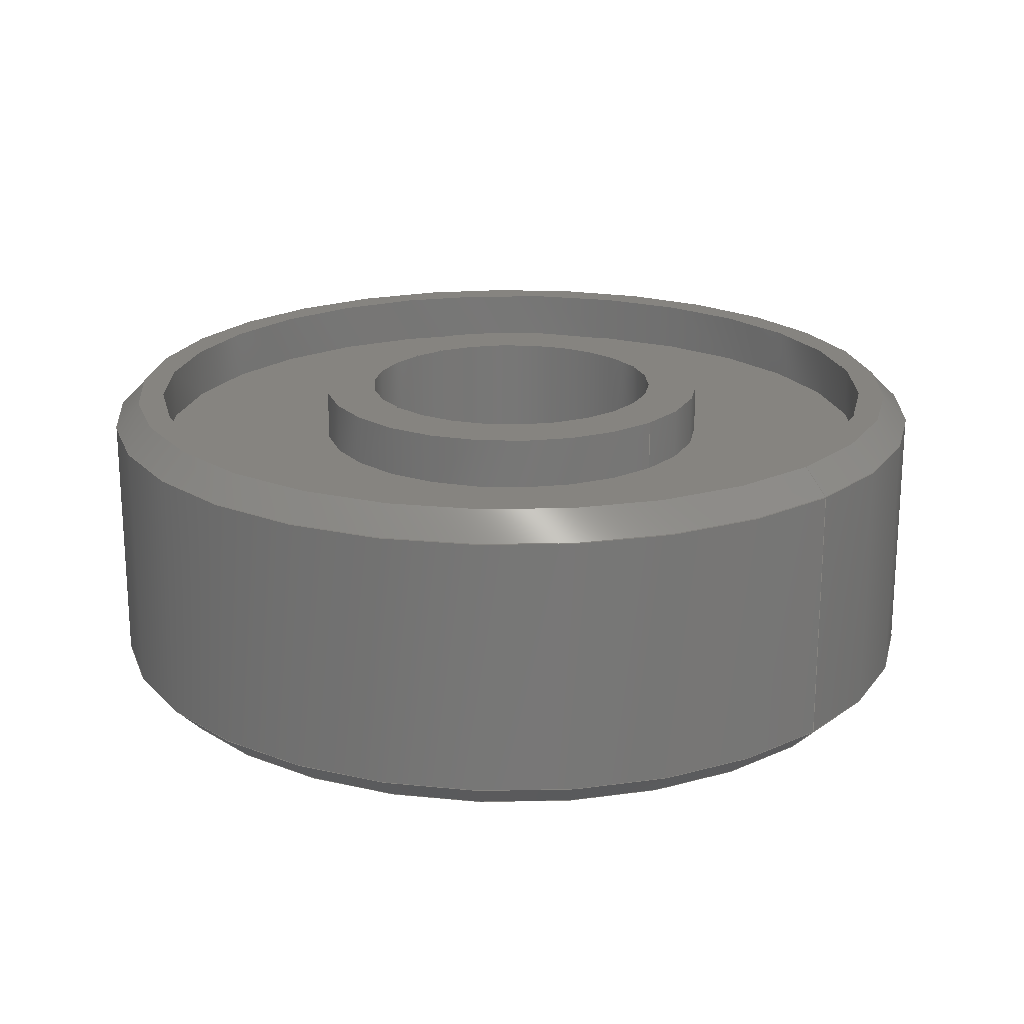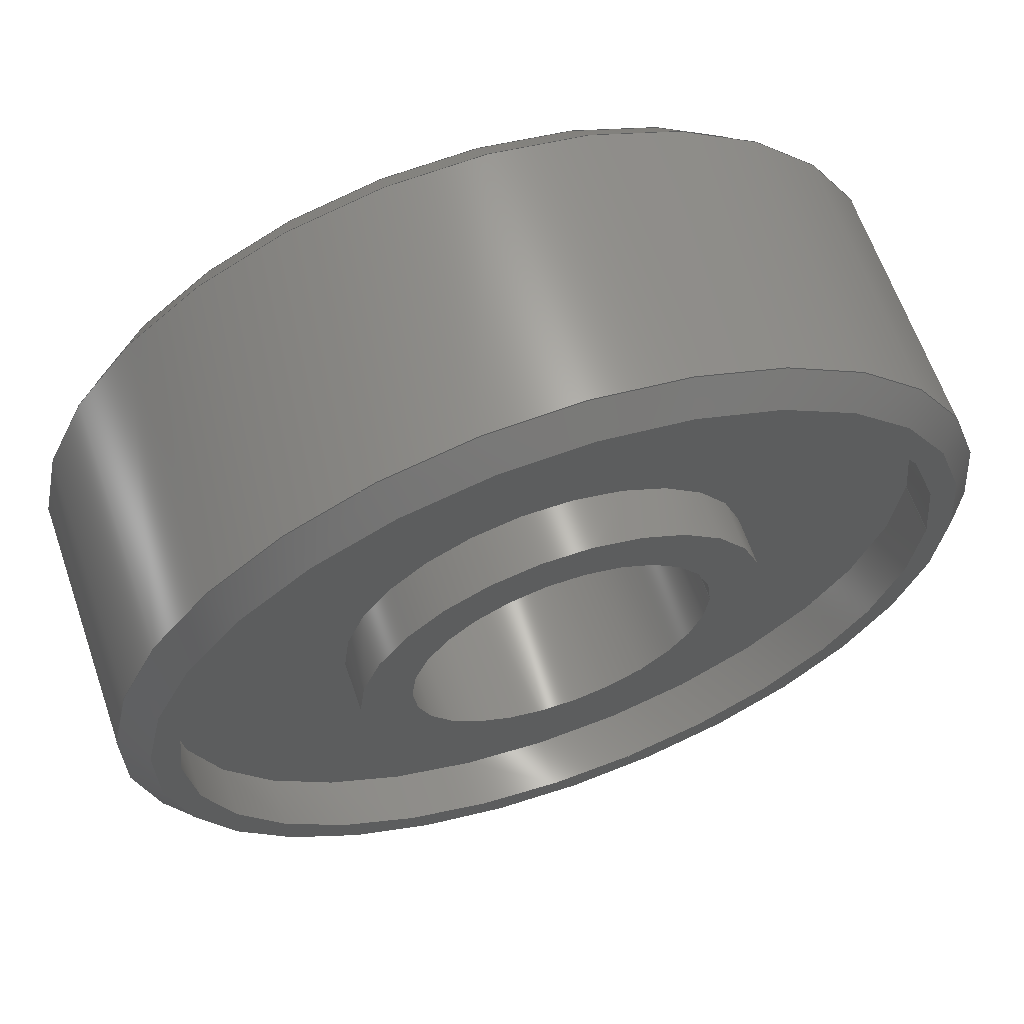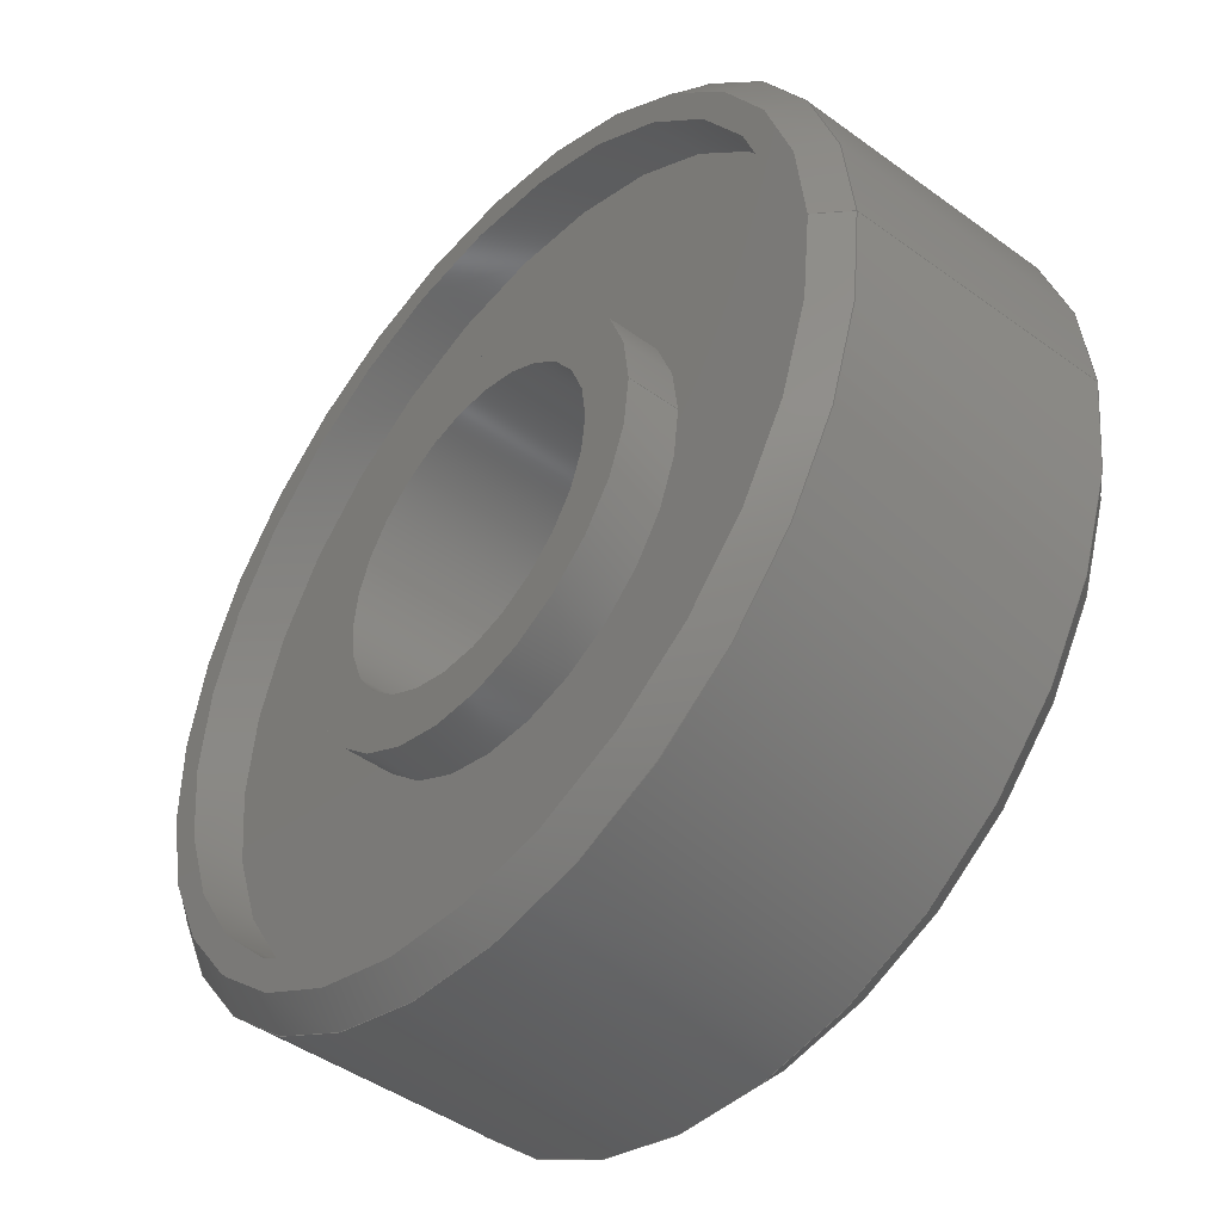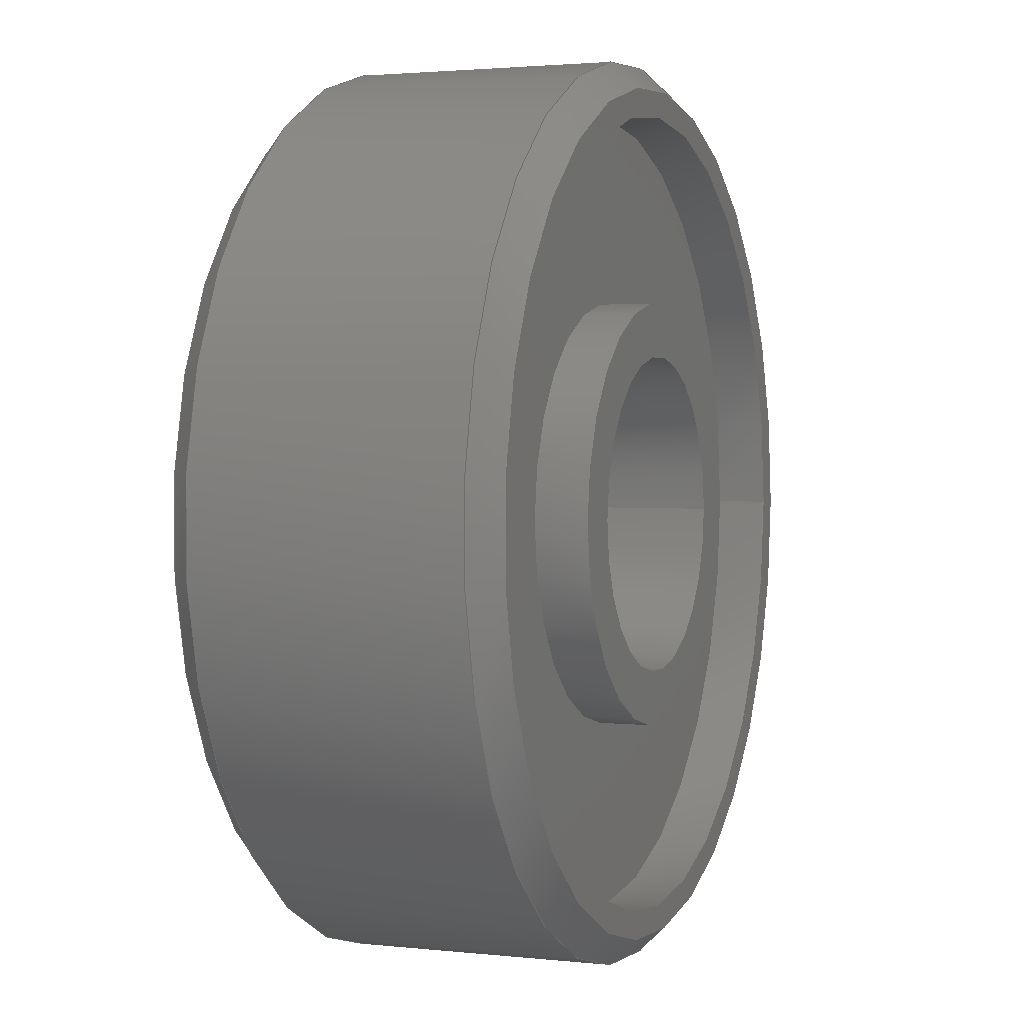
<metadata>
{"format":"step","ext":"stp","renderer":"f3d","projection":"perspective","resolution":1024,"background":"white","views":[{"elev":20.3,"azim":44.6,"up":"+Z"},{"elev":63.6,"azim":-19.1,"up":"+Y"},{"elev":-45.2,"azim":50.0,"up":"+Y"},{"elev":2.2,"azim":-68.7,"up":"+Y"}]}
</metadata>
<code>
ISO-10303-21;
DATA;
#1=SHAPE_REPRESENTATION_RELATIONSHIP('None',
'relationship between \X2\041FinfF043D0438043A\X0\ 6\X2\0445\X0\1
7\X2\0445\X0\6-None and \X2\041FinfF043D0438043A\X0\ 6
\X2\0445\X0\17\X2\0445\X0\6-None',#13,#2);
#2=ADVANCED_BREP_SHAPE_REPRESENTATION(
'\X2\041FinfF043D0438043A\X0\ 6\X2\0445\X0\17\X2\0445\X0\6
-None',(#23),#310);
#3=SHAPE_DEFINITION_REPRESENTATION(#4,#13);
#4=PRODUCT_DEFINITION_SHAPE('','',#5);
#5=PRODUCT_DEFINITION(' ','',#7,#6);
#6=PRODUCT_DEFINITION_CONTEXT('part definition',#12,'design');
#7=PRODUCT_DEFINITION_FORMATION_WITH_SPECIFIED_SOURCE(' ',' ',#9,
 .NOT_KNOWN.);
#8=PRODUCT_RELATED_PRODUCT_CATEGORY('part','',(#9));
#9=PRODUCT('\X2\041FinfF043D0438043A\X0\ 6\X2\0445\X0\1
7\X2\0445\X0\6','\X2\041FinfF043D0438043A\X0\ 6\X2\0445\X0\1
7\X2\0445\X0\6',' ',(#10));
#10=PRODUCT_CONTEXT(' ',#12,'mechanical');
#11=APPLICATION_PROTOCOL_DEFINITION('international standard',
'automotive_design',2010,#12);
#12=APPLICATION_CONTEXT(
'core data for automotive mechanical design processes');
#13=SHAPE_REPRESENTATION('\X2\041FinfF043D0438043A\X0\ 
6\X2\0445\X0\17\X2\0445\X0\6-None',(#179),#310);
#14=PRESENTATION_LAYER_ASSIGNMENT('1','Layer 1',(#23));
#15=STYLED_ITEM('',(#16),#23);
#16=PRESENTATION_STYLE_ASSIGNMENT((#17));
#17=SURFACE_STYLE_USAGE(.BOTH.,#18);
#18=SURFACE_SIDE_STYLE('',(#19));
#19=SURFACE_STYLE_FILL_AREA(#20);
#20=FILL_AREA_STYLE('',(#21));
#21=FILL_AREA_STYLE_COLOUR('',#22);
#22=COLOUR_RGB('Medium Steel',0.5961,0.6667,0.6863);
#23=MANIFOLD_SOLID_BREP('',#24);
#24=CLOSED_SHELL('',(#33,#34,#35,#36,#37,#38,#39,#40,#41,#42,#43,#44,#45,
#46));
#25=CONICAL_SURFACE('',#206,8,45);
#26=CONICAL_SURFACE('',#207,8.5,45);
#27=PLANE('',#189);
#28=PLANE('',#190);
#29=PLANE('',#201);
#30=PLANE('',#203);
#31=PLANE('',#204);
#32=PLANE('',#205);
#33=ADVANCED_FACE('',(#53,#54),#47,.T.);
#34=ADVANCED_FACE('',(#55,#56),#48,.T.);
#35=ADVANCED_FACE('',(#57,#58),#49,.F.);
#36=ADVANCED_FACE('',(#59,#60),#27,.T.);
#37=ADVANCED_FACE('',(#61,#62),#28,.F.);
#38=ADVANCED_FACE('',(#63,#64),#50,.F.);
#39=ADVANCED_FACE('',(#65,#66),#51,.T.);
#40=ADVANCED_FACE('',(#67,#68),#52,.F.);
#41=ADVANCED_FACE('',(#69,#70),#29,.T.);
#42=ADVANCED_FACE('',(#71,#72),#30,.F.);
#43=ADVANCED_FACE('',(#73,#74),#31,.T.);
#44=ADVANCED_FACE('',(#75,#76),#32,.F.);
#45=ADVANCED_FACE('',(#77,#78),#25,.T.);
#46=ADVANCED_FACE('',(#79,#80),#26,.T.);
#47=CYLINDRICAL_SURFACE('',#182,4);
#48=CYLINDRICAL_SURFACE('',#185,4);
#49=CYLINDRICAL_SURFACE('',#188,3);
#50=CYLINDRICAL_SURFACE('',#193,7.5);
#51=CYLINDRICAL_SURFACE('',#196,8.5);
#52=CYLINDRICAL_SURFACE('',#199,7.5);
#53=FACE_BOUND('',#81,.T.);
#54=FACE_BOUND('',#82,.T.);
#55=FACE_BOUND('',#83,.T.);
#56=FACE_BOUND('',#84,.T.);
#57=FACE_BOUND('',#85,.T.);
#58=FACE_BOUND('',#86,.T.);
#59=FACE_BOUND('',#87,.T.);
#60=FACE_BOUND('',#88,.T.);
#61=FACE_BOUND('',#89,.T.);
#62=FACE_BOUND('',#90,.T.);
#63=FACE_BOUND('',#91,.T.);
#64=FACE_BOUND('',#92,.T.);
#65=FACE_BOUND('',#93,.T.);
#66=FACE_BOUND('',#94,.T.);
#67=FACE_BOUND('',#95,.T.);
#68=FACE_BOUND('',#96,.T.);
#69=FACE_BOUND('',#97,.T.);
#70=FACE_BOUND('',#98,.T.);
#71=FACE_BOUND('',#99,.T.);
#72=FACE_BOUND('',#100,.T.);
#73=FACE_BOUND('',#101,.T.);
#74=FACE_BOUND('',#102,.T.);
#75=FACE_BOUND('',#103,.T.);
#76=FACE_BOUND('',#104,.T.);
#77=FACE_BOUND('',#105,.T.);
#78=FACE_BOUND('',#106,.T.);
#79=FACE_BOUND('',#107,.T.);
#80=FACE_BOUND('',#108,.T.);
#81=EDGE_LOOP('',(#109));
#82=EDGE_LOOP('',(#110));
#83=EDGE_LOOP('',(#111));
#84=EDGE_LOOP('',(#112));
#85=EDGE_LOOP('',(#113));
#86=EDGE_LOOP('',(#114));
#87=EDGE_LOOP('',(#115));
#88=EDGE_LOOP('',(#116));
#89=EDGE_LOOP('',(#117));
#90=EDGE_LOOP('',(#118));
#91=EDGE_LOOP('',(#119));
#92=EDGE_LOOP('',(#120));
#93=EDGE_LOOP('',(#121));
#94=EDGE_LOOP('',(#122));
#95=EDGE_LOOP('',(#123));
#96=EDGE_LOOP('',(#124));
#97=EDGE_LOOP('',(#125));
#98=EDGE_LOOP('',(#126));
#99=EDGE_LOOP('',(#127));
#100=EDGE_LOOP('',(#128));
#101=EDGE_LOOP('',(#129));
#102=EDGE_LOOP('',(#130));
#103=EDGE_LOOP('',(#131));
#104=EDGE_LOOP('',(#132));
#105=EDGE_LOOP('',(#133));
#106=EDGE_LOOP('',(#134));
#107=EDGE_LOOP('',(#135));
#108=EDGE_LOOP('',(#136));
#109=ORIENTED_EDGE('',*,*,#151,.T.);
#110=ORIENTED_EDGE('',*,*,#152,.F.);
#111=ORIENTED_EDGE('',*,*,#153,.T.);
#112=ORIENTED_EDGE('',*,*,#154,.F.);
#113=ORIENTED_EDGE('',*,*,#155,.T.);
#114=ORIENTED_EDGE('',*,*,#156,.F.);
#115=ORIENTED_EDGE('',*,*,#154,.T.);
#116=ORIENTED_EDGE('',*,*,#155,.F.);
#117=ORIENTED_EDGE('',*,*,#151,.F.);
#118=ORIENTED_EDGE('',*,*,#156,.T.);
#119=ORIENTED_EDGE('',*,*,#157,.F.);
#120=ORIENTED_EDGE('',*,*,#158,.T.);
#121=ORIENTED_EDGE('',*,*,#159,.T.);
#122=ORIENTED_EDGE('',*,*,#160,.T.);
#123=ORIENTED_EDGE('',*,*,#161,.F.);
#124=ORIENTED_EDGE('',*,*,#162,.T.);
#125=ORIENTED_EDGE('',*,*,#163,.T.);
#126=ORIENTED_EDGE('',*,*,#162,.F.);
#127=ORIENTED_EDGE('',*,*,#164,.T.);
#128=ORIENTED_EDGE('',*,*,#157,.T.);
#129=ORIENTED_EDGE('',*,*,#161,.T.);
#130=ORIENTED_EDGE('',*,*,#153,.F.);
#131=ORIENTED_EDGE('',*,*,#158,.F.);
#132=ORIENTED_EDGE('',*,*,#152,.T.);
#133=ORIENTED_EDGE('',*,*,#159,.F.);
#134=ORIENTED_EDGE('',*,*,#163,.F.);
#135=ORIENTED_EDGE('',*,*,#164,.F.);
#136=ORIENTED_EDGE('',*,*,#160,.F.);
#137=VERTEX_POINT('',#268);
#138=VERTEX_POINT('',#270);
#139=VERTEX_POINT('',#273);
#140=VERTEX_POINT('',#275);
#141=VERTEX_POINT('',#278);
#142=VERTEX_POINT('',#280);
#143=VERTEX_POINT('',#285);
#144=VERTEX_POINT('',#287);
#145=VERTEX_POINT('',#290);
#146=VERTEX_POINT('',#292);
#147=VERTEX_POINT('',#295);
#148=VERTEX_POINT('',#297);
#149=VERTEX_POINT('',#300);
#150=VERTEX_POINT('',#303);
#151=EDGE_CURVE('',#137,#137,#165,.T.);
#152=EDGE_CURVE('',#138,#138,#166,.T.);
#153=EDGE_CURVE('',#139,#139,#167,.T.);
#154=EDGE_CURVE('',#140,#140,#168,.T.);
#155=EDGE_CURVE('',#141,#141,#169,.T.);
#156=EDGE_CURVE('',#142,#142,#170,.T.);
#157=EDGE_CURVE('',#143,#143,#171,.T.);
#158=EDGE_CURVE('',#144,#144,#172,.T.);
#159=EDGE_CURVE('',#145,#145,#173,.T.);
#160=EDGE_CURVE('',#146,#146,#174,.T.);
#161=EDGE_CURVE('',#147,#147,#175,.T.);
#162=EDGE_CURVE('',#148,#148,#176,.T.);
#163=EDGE_CURVE('',#149,#149,#177,.T.);
#164=EDGE_CURVE('',#150,#150,#178,.T.);
#165=CIRCLE('',#180,4);
#166=CIRCLE('',#181,4);
#167=CIRCLE('',#183,4);
#168=CIRCLE('',#184,4);
#169=CIRCLE('',#186,3);
#170=CIRCLE('',#187,3);
#171=CIRCLE('',#191,7.5);
#172=CIRCLE('',#192,7.5);
#173=CIRCLE('',#194,8.5);
#174=CIRCLE('',#195,8.5);
#175=CIRCLE('',#197,7.5);
#176=CIRCLE('',#198,7.5);
#177=CIRCLE('',#200,8);
#178=CIRCLE('',#202,8);
#179=AXIS2_PLACEMENT_3D('',#266,#208,#209);
#180=AXIS2_PLACEMENT_3D('',#267,#210,#211);
#181=AXIS2_PLACEMENT_3D('',#269,#212,#213);
#182=AXIS2_PLACEMENT_3D('',#271,#214,#215);
#183=AXIS2_PLACEMENT_3D('',#272,#216,#217);
#184=AXIS2_PLACEMENT_3D('',#274,#218,#219);
#185=AXIS2_PLACEMENT_3D('',#276,#220,#221);
#186=AXIS2_PLACEMENT_3D('',#277,#222,#223);
#187=AXIS2_PLACEMENT_3D('',#279,#224,#225);
#188=AXIS2_PLACEMENT_3D('',#281,#226,#227);
#189=AXIS2_PLACEMENT_3D('',#282,#228,#229);
#190=AXIS2_PLACEMENT_3D('',#283,#230,#231);
#191=AXIS2_PLACEMENT_3D('',#284,#232,#233);
#192=AXIS2_PLACEMENT_3D('',#286,#234,#235);
#193=AXIS2_PLACEMENT_3D('',#288,#236,#237);
#194=AXIS2_PLACEMENT_3D('',#289,#238,#239);
#195=AXIS2_PLACEMENT_3D('',#291,#240,#241);
#196=AXIS2_PLACEMENT_3D('',#293,#242,#243);
#197=AXIS2_PLACEMENT_3D('',#294,#244,#245);
#198=AXIS2_PLACEMENT_3D('',#296,#246,#247);
#199=AXIS2_PLACEMENT_3D('',#298,#248,#249);
#200=AXIS2_PLACEMENT_3D('',#299,#250,#251);
#201=AXIS2_PLACEMENT_3D('',#301,#252,#253);
#202=AXIS2_PLACEMENT_3D('',#302,#254,#255);
#203=AXIS2_PLACEMENT_3D('',#304,#256,#257);
#204=AXIS2_PLACEMENT_3D('',#305,#258,#259);
#205=AXIS2_PLACEMENT_3D('',#306,#260,#261);
#206=AXIS2_PLACEMENT_3D('',#307,#262,#263);
#207=AXIS2_PLACEMENT_3D('',#308,#264,#265);
#208=DIRECTION('',(0,0,1));
#209=DIRECTION('',(1,0,0));
#210=DIRECTION('',(0,0,1));
#211=DIRECTION('',(1,0,0));
#212=DIRECTION('',(0,0,1));
#213=DIRECTION('',(1,0,0));
#214=DIRECTION('',(0,0,-1));
#215=DIRECTION('',(-1,0,0));
#216=DIRECTION('',(0,0,1));
#217=DIRECTION('',(1,0,0));
#218=DIRECTION('',(0,0,1));
#219=DIRECTION('',(1,0,0));
#220=DIRECTION('',(0,0,-1));
#221=DIRECTION('',(-1,0,0));
#222=DIRECTION('',(0,0,1));
#223=DIRECTION('',(1,0,0));
#224=DIRECTION('',(0,0,1));
#225=DIRECTION('',(1,0,0));
#226=DIRECTION('',(0,0,-1));
#227=DIRECTION('',(-1,0,0));
#228=DIRECTION('',(0,0,1));
#229=DIRECTION('',(1,0,0));
#230=DIRECTION('',(0,0,1));
#231=DIRECTION('',(1,0,0));
#232=DIRECTION('',(0,0,1));
#233=DIRECTION('',(1,0,0));
#234=DIRECTION('',(0,0,1));
#235=DIRECTION('',(1,0,0));
#236=DIRECTION('',(0,0,-1));
#237=DIRECTION('',(-1,0,0));
#238=DIRECTION('',(0,0,-1));
#239=DIRECTION('',(1,0,0));
#240=DIRECTION('',(0,0,1));
#241=DIRECTION('',(1,0,0));
#242=DIRECTION('',(0,0,-1));
#243=DIRECTION('',(-1,0,0));
#244=DIRECTION('',(0,0,1));
#245=DIRECTION('',(1,0,0));
#246=DIRECTION('',(0,0,1));
#247=DIRECTION('',(1,0,0));
#248=DIRECTION('',(0,0,-1));
#249=DIRECTION('',(-1,0,0));
#250=DIRECTION('',(0,0,1));
#251=DIRECTION('',(1,0,0));
#252=DIRECTION('',(0,0,1));
#253=DIRECTION('',(1,0,0));
#254=DIRECTION('',(0,0,-1));
#255=DIRECTION('',(1,0,0));
#256=DIRECTION('',(0,0,1));
#257=DIRECTION('',(1,0,0));
#258=DIRECTION('',(0,0,1));
#259=DIRECTION('',(1,0,0));
#260=DIRECTION('',(0,0,1));
#261=DIRECTION('',(1,0,0));
#262=DIRECTION('',(0,0,-1));
#263=DIRECTION('',(-1,0,5.163e-18));
#264=DIRECTION('',(0,0,1));
#265=DIRECTION('',(1,0,-5.504e-17));
#266=CARTESIAN_POINT('',(0,0,0));
#267=CARTESIAN_POINT('',(0,0,0));
#268=CARTESIAN_POINT('',(4,0,0));
#269=CARTESIAN_POINT('',(0,0,1));
#270=CARTESIAN_POINT('',(4,0,1));
#271=CARTESIAN_POINT('',(0,0,6));
#272=CARTESIAN_POINT('',(0,0,5));
#273=CARTESIAN_POINT('',(4,0,5));
#274=CARTESIAN_POINT('',(0,0,6));
#275=CARTESIAN_POINT('',(4,0,6));
#276=CARTESIAN_POINT('',(0,0,6));
#277=CARTESIAN_POINT('',(0,0,6));
#278=CARTESIAN_POINT('',(3,0,6));
#279=CARTESIAN_POINT('',(0,0,0));
#280=CARTESIAN_POINT('',(3,0,0));
#281=CARTESIAN_POINT('',(0,0,6));
#282=CARTESIAN_POINT('',(0,0,6));
#283=CARTESIAN_POINT('',(0,0,0));
#284=CARTESIAN_POINT('',(0,0,0));
#285=CARTESIAN_POINT('',(7.5,0,0));
#286=CARTESIAN_POINT('',(0,0,1));
#287=CARTESIAN_POINT('',(7.5,0,1));
#288=CARTESIAN_POINT('',(0,0,6));
#289=CARTESIAN_POINT('',(0,0,5.5));
#290=CARTESIAN_POINT('',(8.5,0,5.5));
#291=CARTESIAN_POINT('',(0,0,0.5));
#292=CARTESIAN_POINT('',(8.5,0,0.5));
#293=CARTESIAN_POINT('',(0,0,6));
#294=CARTESIAN_POINT('',(0,0,5));
#295=CARTESIAN_POINT('',(7.5,0,5));
#296=CARTESIAN_POINT('',(0,0,6));
#297=CARTESIAN_POINT('',(7.5,0,6));
#298=CARTESIAN_POINT('',(0,0,6));
#299=CARTESIAN_POINT('',(0,0,6));
#300=CARTESIAN_POINT('',(8,0,6));
#301=CARTESIAN_POINT('',(0,0,6));
#302=CARTESIAN_POINT('',(0,0,0));
#303=CARTESIAN_POINT('',(8,0,0));
#304=CARTESIAN_POINT('',(0,0,0));
#305=CARTESIAN_POINT('',(0,0,5));
#306=CARTESIAN_POINT('',(0,0,1));
#307=CARTESIAN_POINT('',(0,0,6));
#308=CARTESIAN_POINT('',(0,0,0.5));
#309=MECHANICAL_DESIGN_GEOMETRIC_PRESENTATION_REPRESENTATION('',(#15),#310);
#310=(
GEOMETRIC_REPRESENTATION_CONTEXT(3)
GLOBAL_UNCERTAINTY_ASSIGNED_CONTEXT((#311))
GLOBAL_UNIT_ASSIGNED_CONTEXT((#317,#313,#312))
REPRESENTATION_CONTEXT('\X2\041FinfF043D0438043A\X0\ 6
\X2\0445\X0\17\X2\0445\X0\6','TOP_LEVEL_ASSEMBLY_PART')
);
#311=UNCERTAINTY_MEASURE_WITH_UNIT(LENGTH_MEASURE(2e-05),#317,
'DISTANCE_ACCURACY_VALUE','Maximum Tolerance applied to model');
#312=(
NAMED_UNIT(*)
SI_UNIT($,.STERADIAN.)
SOLID_ANGLE_UNIT()
);
#313=(
CONVERSION_BASED_UNIT('DEGREE',#315)
NAMED_UNIT(#314)
PLANE_ANGLE_UNIT()
);
#314=DIMENSIONAL_EXPONENTS(0,0,0,0,0,0,0);
#315=PLANE_ANGLE_MEASURE_WITH_UNIT(PLANE_ANGLE_MEASURE(0.01745),#316);
#316=(
NAMED_UNIT(*)
PLANE_ANGLE_UNIT()
SI_UNIT($,.RADIAN.)
);
#317=(
LENGTH_UNIT()
NAMED_UNIT(*)
SI_UNIT(.MILLI.,.METRE.)
);
ENDSEC;
END-ISO-10303-21;

</code>
